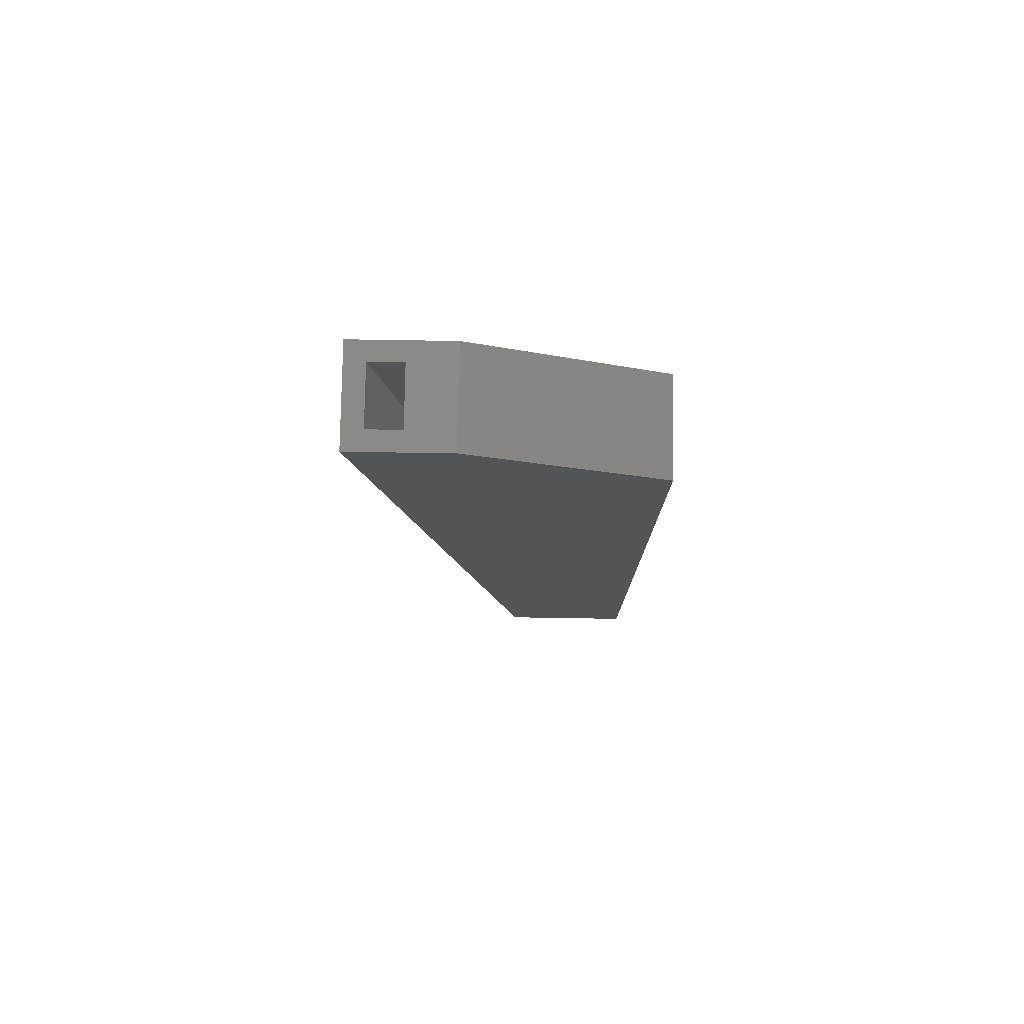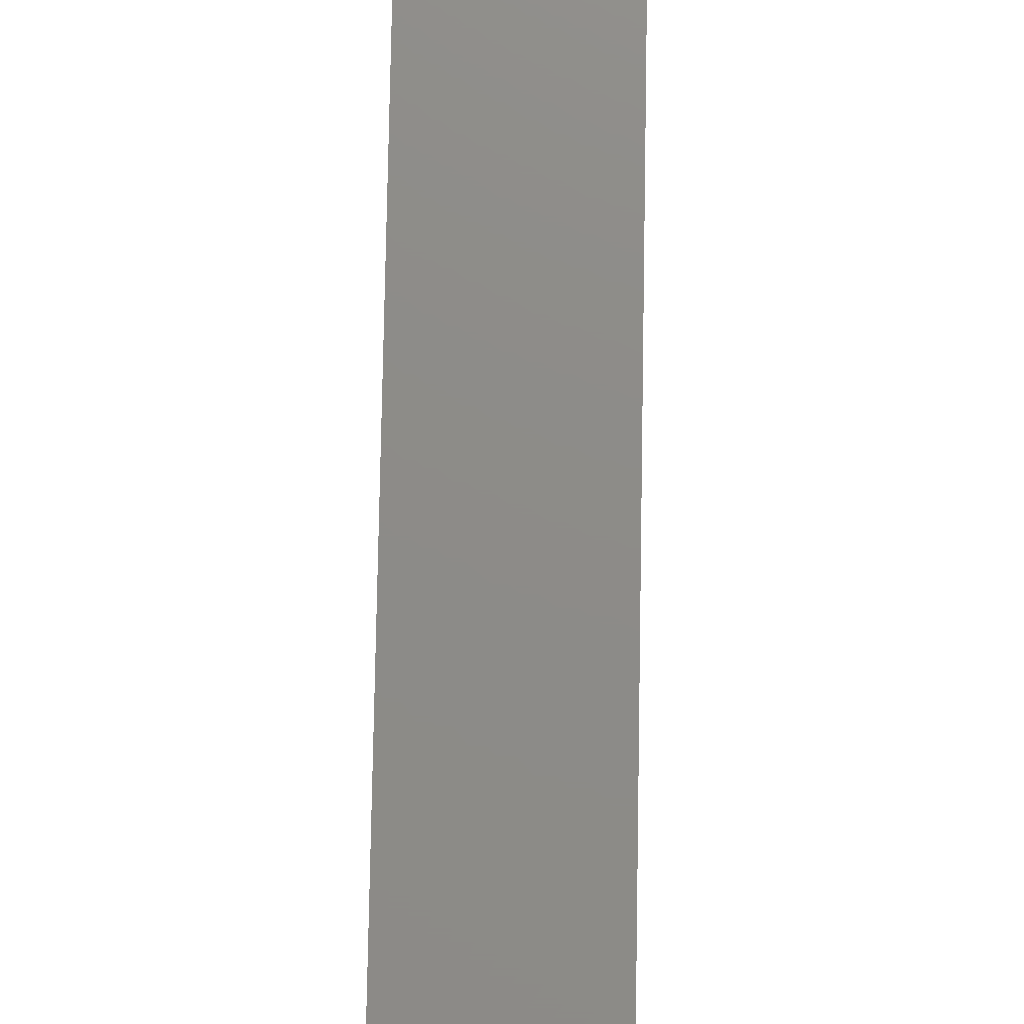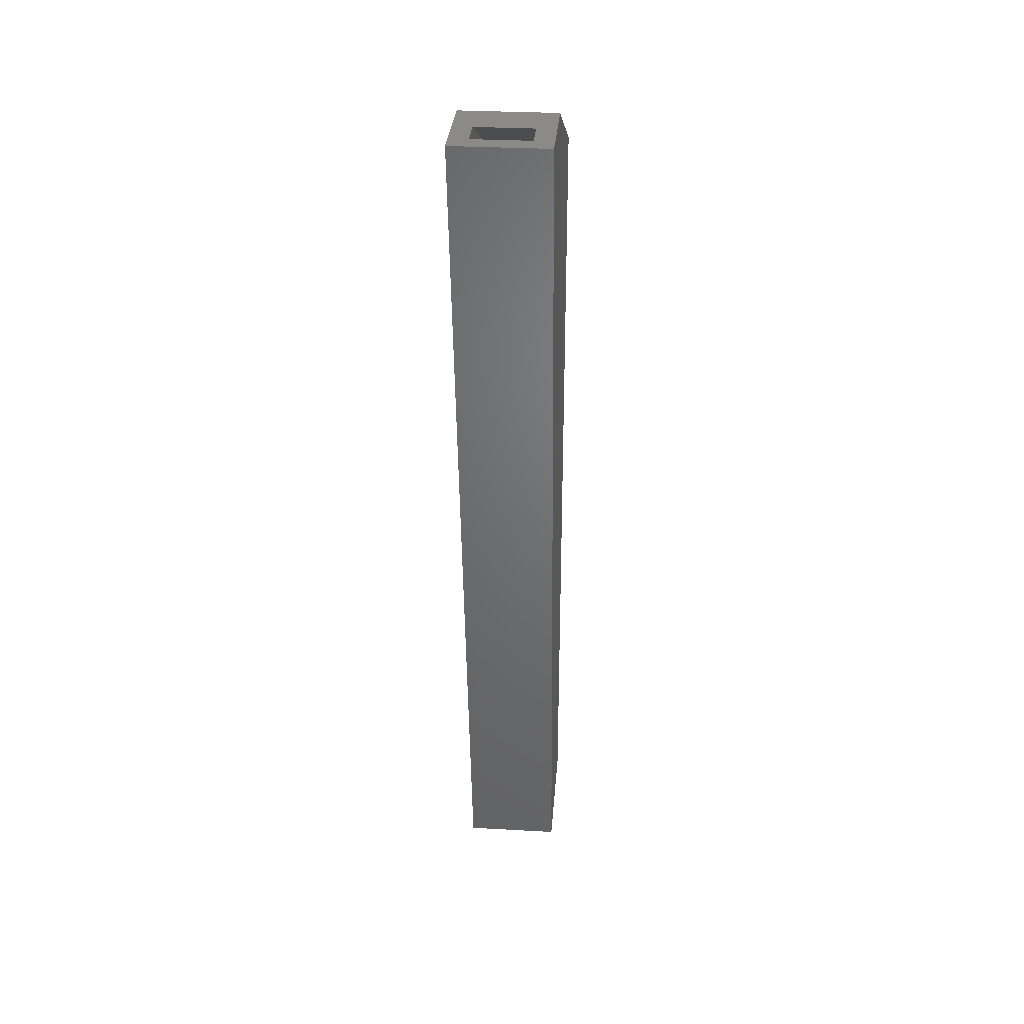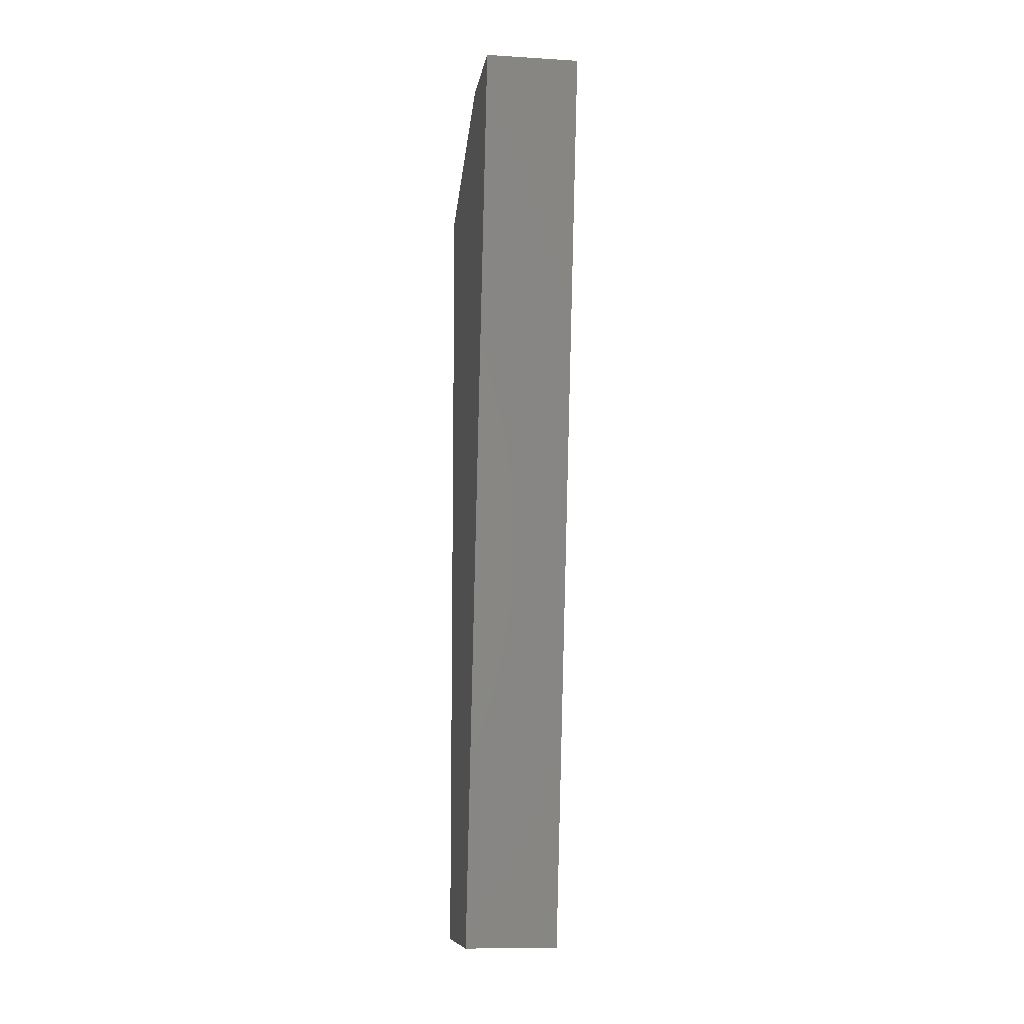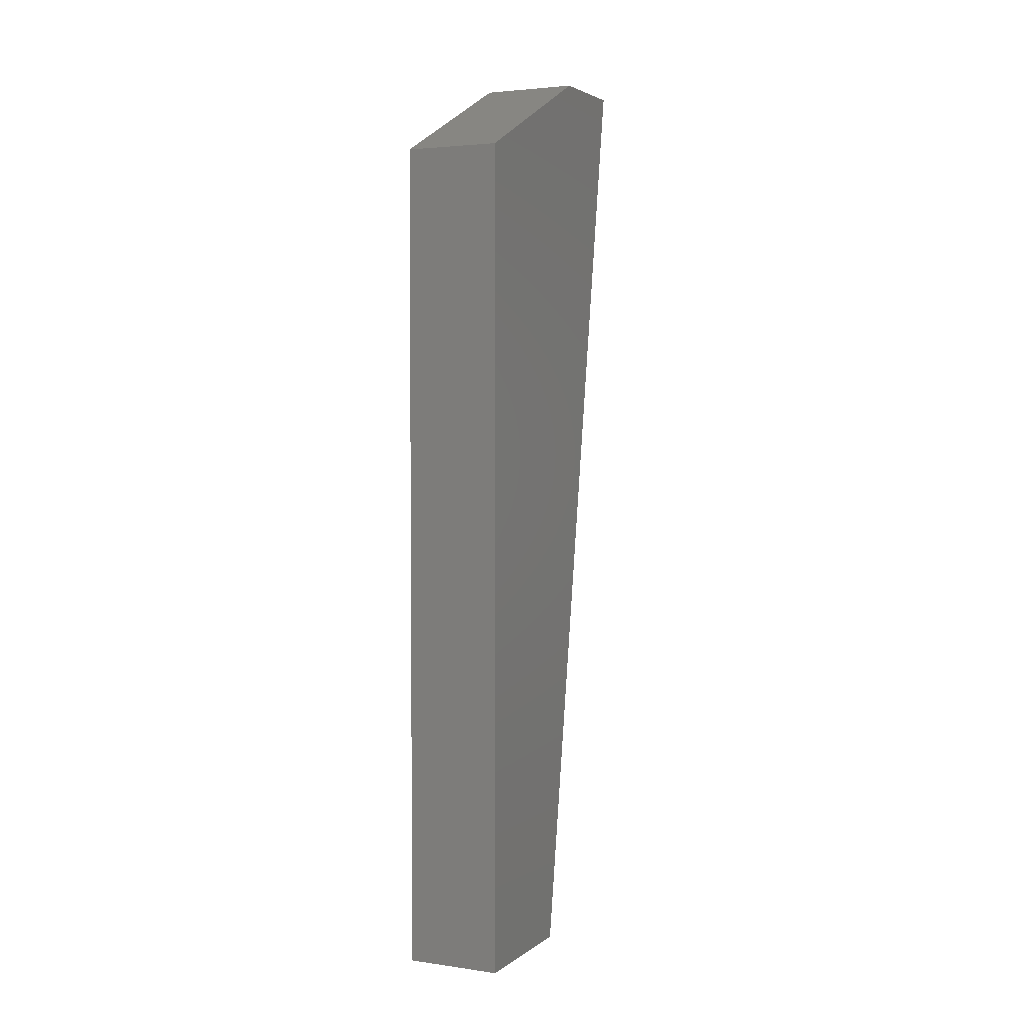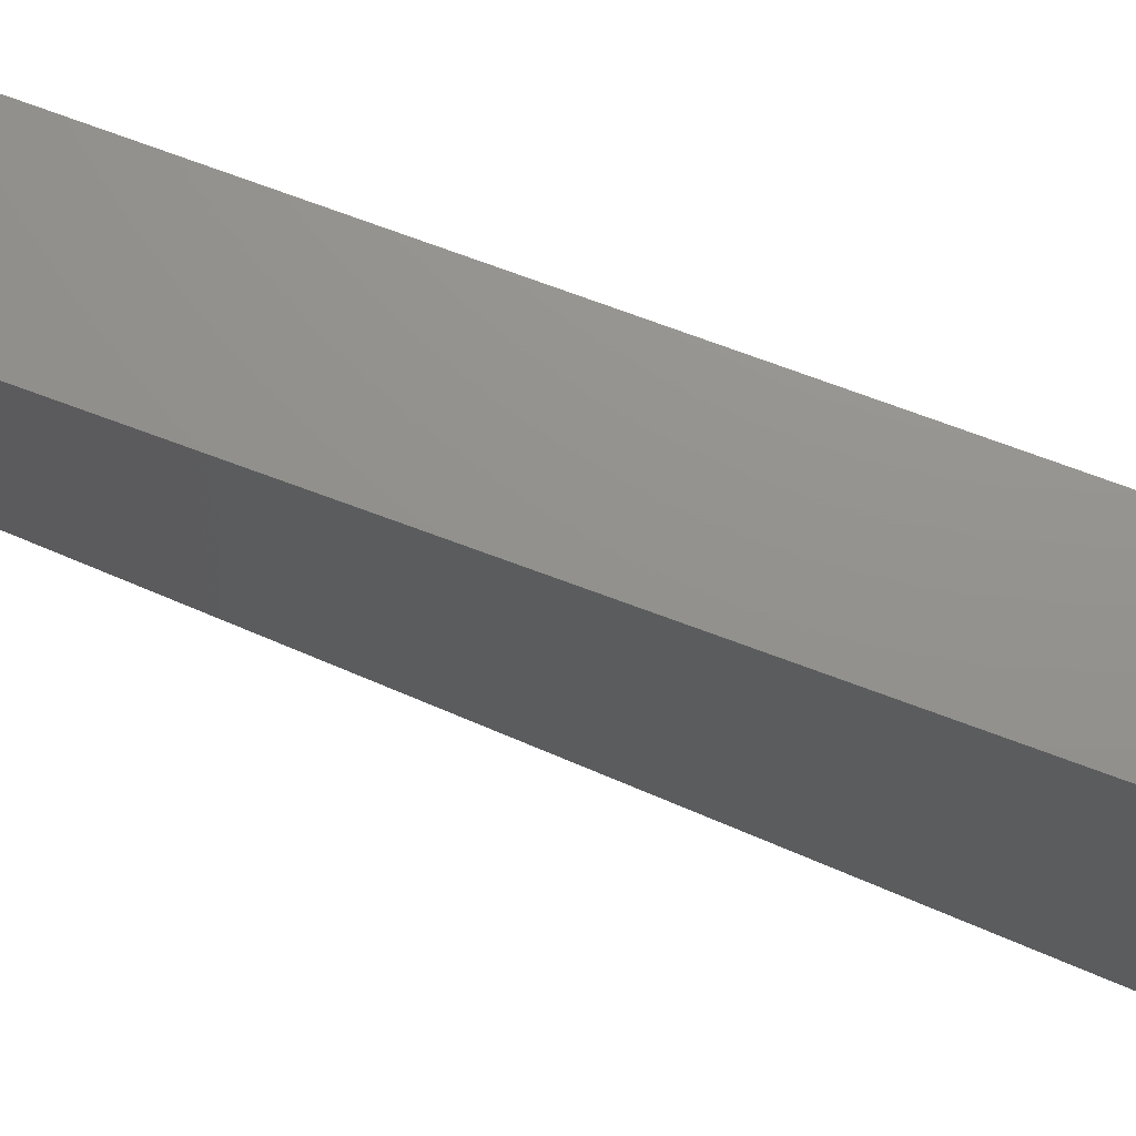
<metadata>
{"format":"stl","ext":"stl","renderer":"f3d","projection":"perspective","resolution":1024,"background":"white","views":[{"elev":78.2,"azim":90.9,"up":"+Z"},{"elev":75.2,"azim":-179.0,"up":"+Y"},{"elev":31.5,"azim":4.5,"up":"+Z"},{"elev":-9.8,"azim":-8.8,"up":"+Z"},{"elev":3.3,"azim":-154.6,"up":"+Z"},{"elev":71.8,"azim":-69.5,"up":"+Y"}]}
</metadata>
<code>
# stl→obj: 20 verts, 36 faces
v -0.03906 -0.2266 0.75
v -0.02344 -0.2107 0.75
v -0.02344 -0.1841 0.75
v 0.03906 -0.2266 0.75
v 0.03906 -0.1476 0.75
v 0.02344 -0.1841 0.75
v 0.02344 -0.2107 0.75
v -0.03906 -0.1476 0.75
v 0.02344 -0.09479 0.01562
v -0.02344 -0.09479 0.01562
v 0.02344 -0.01324 0.6691
v -0.02344 -0.01324 0.6691
v -0.02344 -0.01324 0.01562
v 0.02344 -0.01324 0.01562
v 0.03906 0.002385 0.6789
v 0.03906 -0.1081 0
v 0.03906 0.002385 0
v -0.03906 0.002385 0
v -0.03906 -0.1081 0
v -0.03906 0.002385 0.6789
f 1 2 3
f 4 5 6
f 4 6 7
f 4 7 2
f 4 2 1
f 6 5 3
f 3 5 8
f 3 8 1
f 7 9 2
f 2 9 10
f 11 6 12
f 12 6 3
f 3 2 12
f 12 2 10
f 12 10 13
f 14 9 11
f 11 9 7
f 11 7 6
f 9 14 10
f 10 14 13
f 14 11 13
f 13 11 12
f 5 4 15
f 15 4 16
f 15 16 17
f 18 19 20
f 20 19 1
f 20 1 8
f 15 20 5
f 5 20 8
f 17 18 15
f 15 18 20
f 16 19 17
f 17 19 18
f 4 1 16
f 16 1 19

</code>
